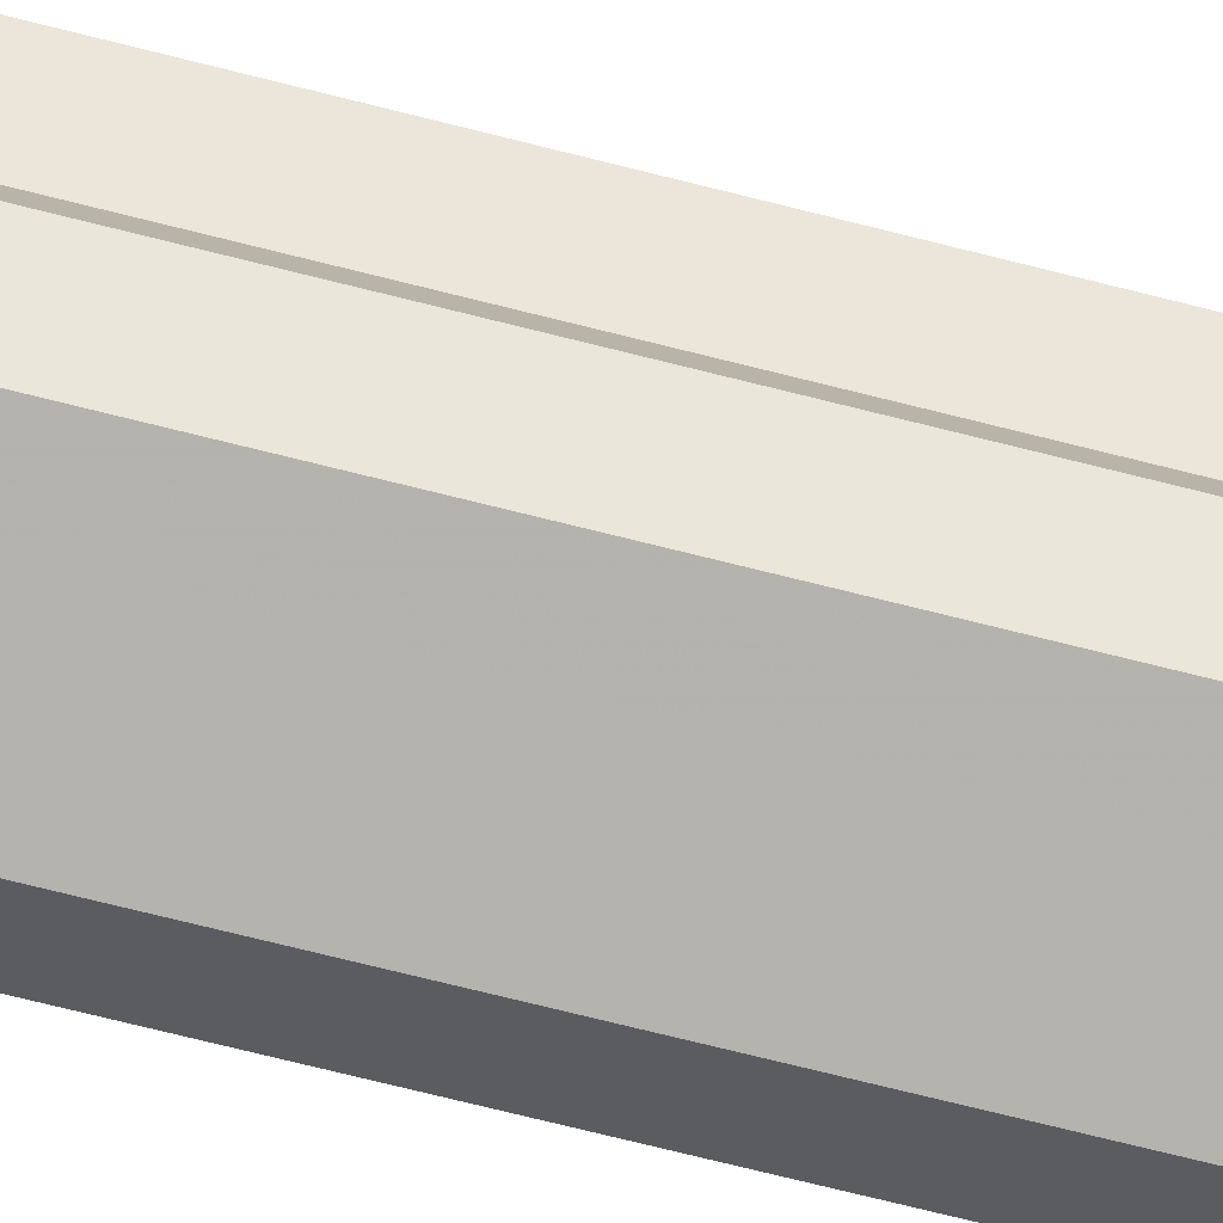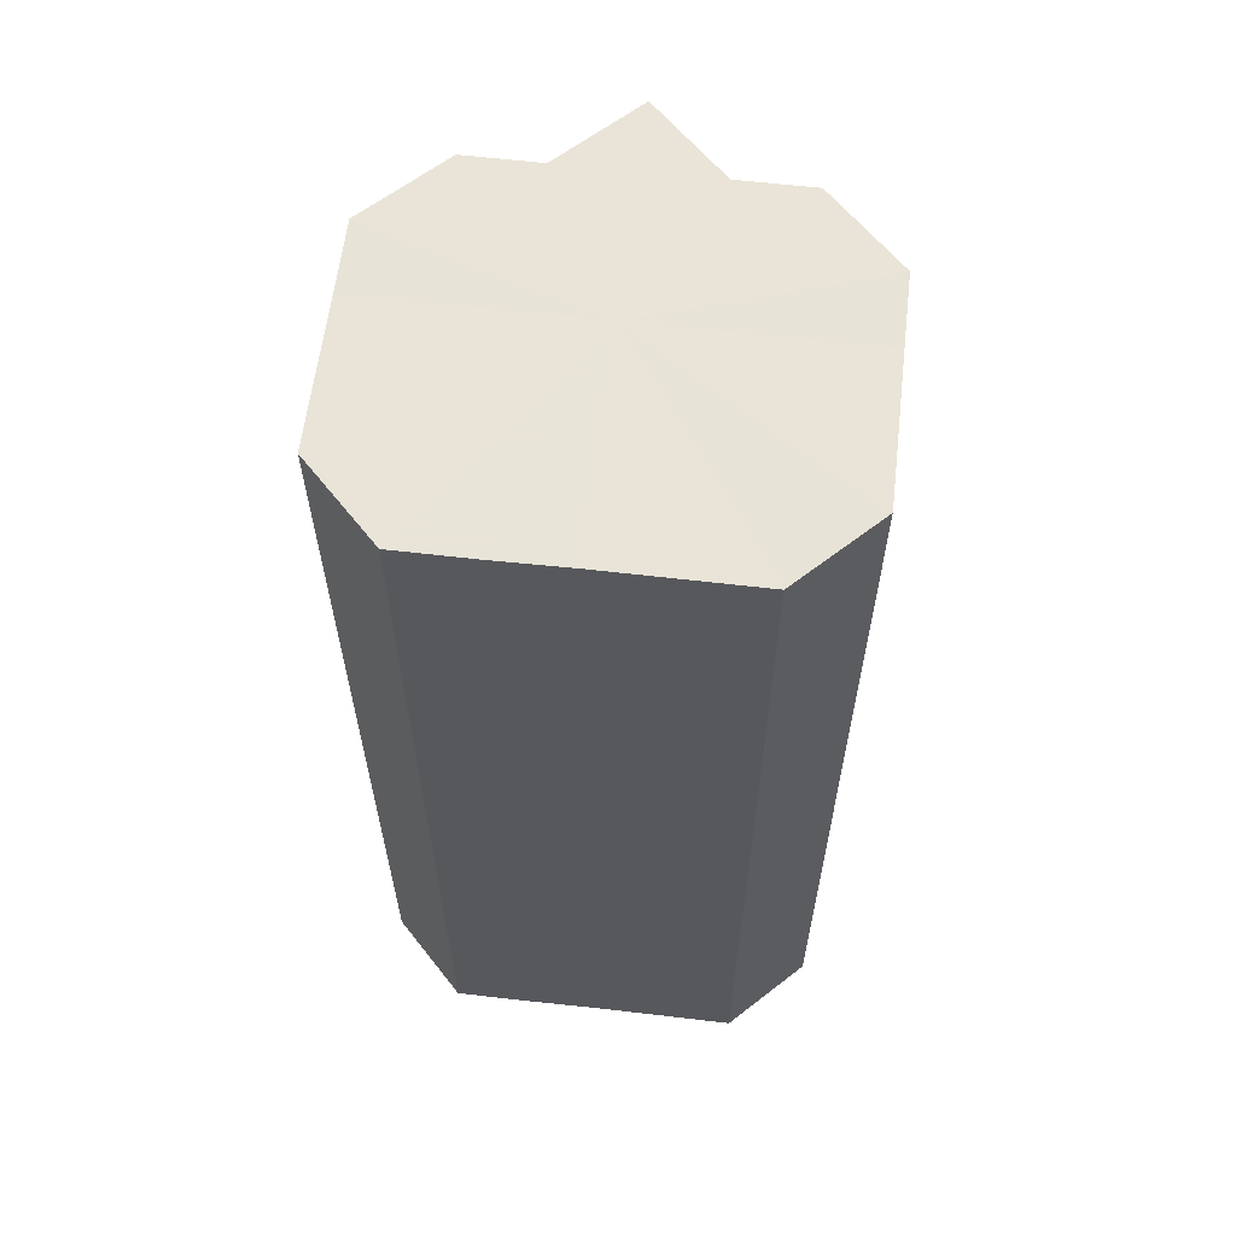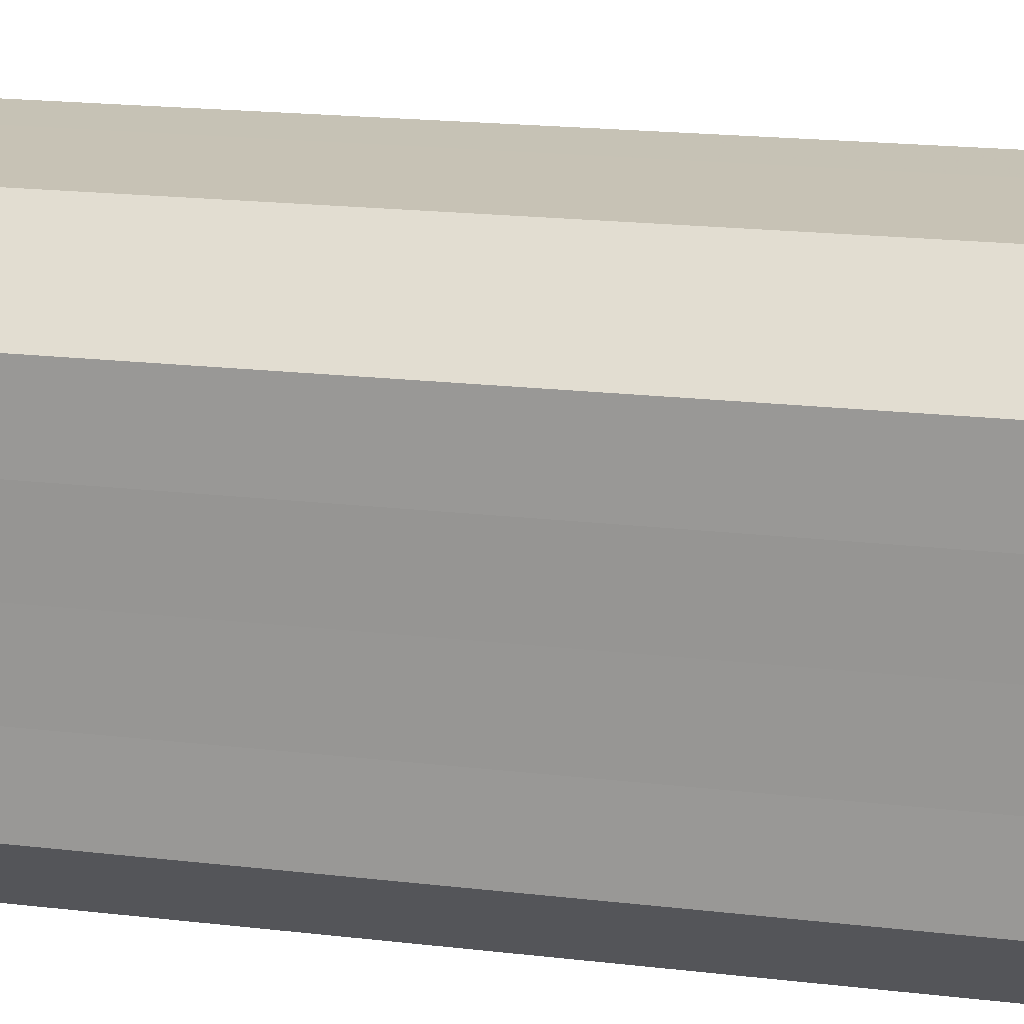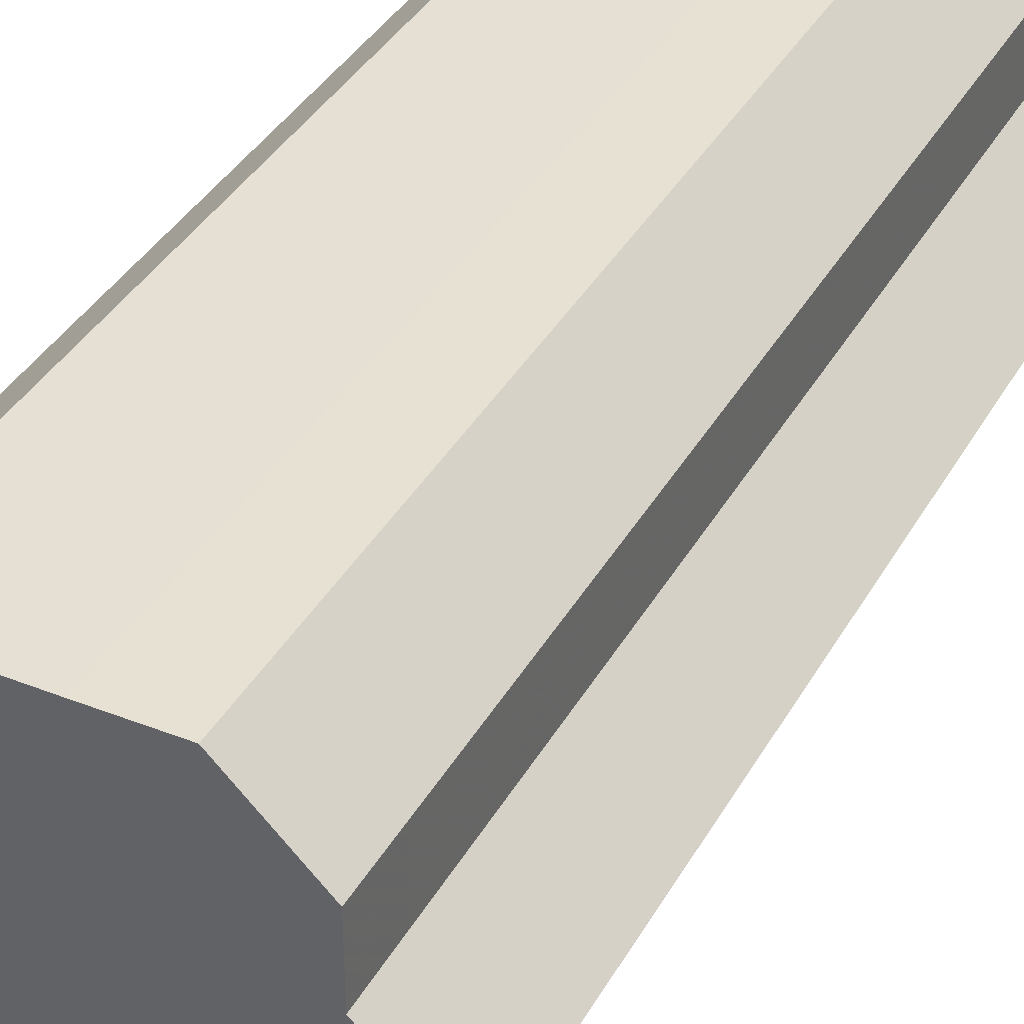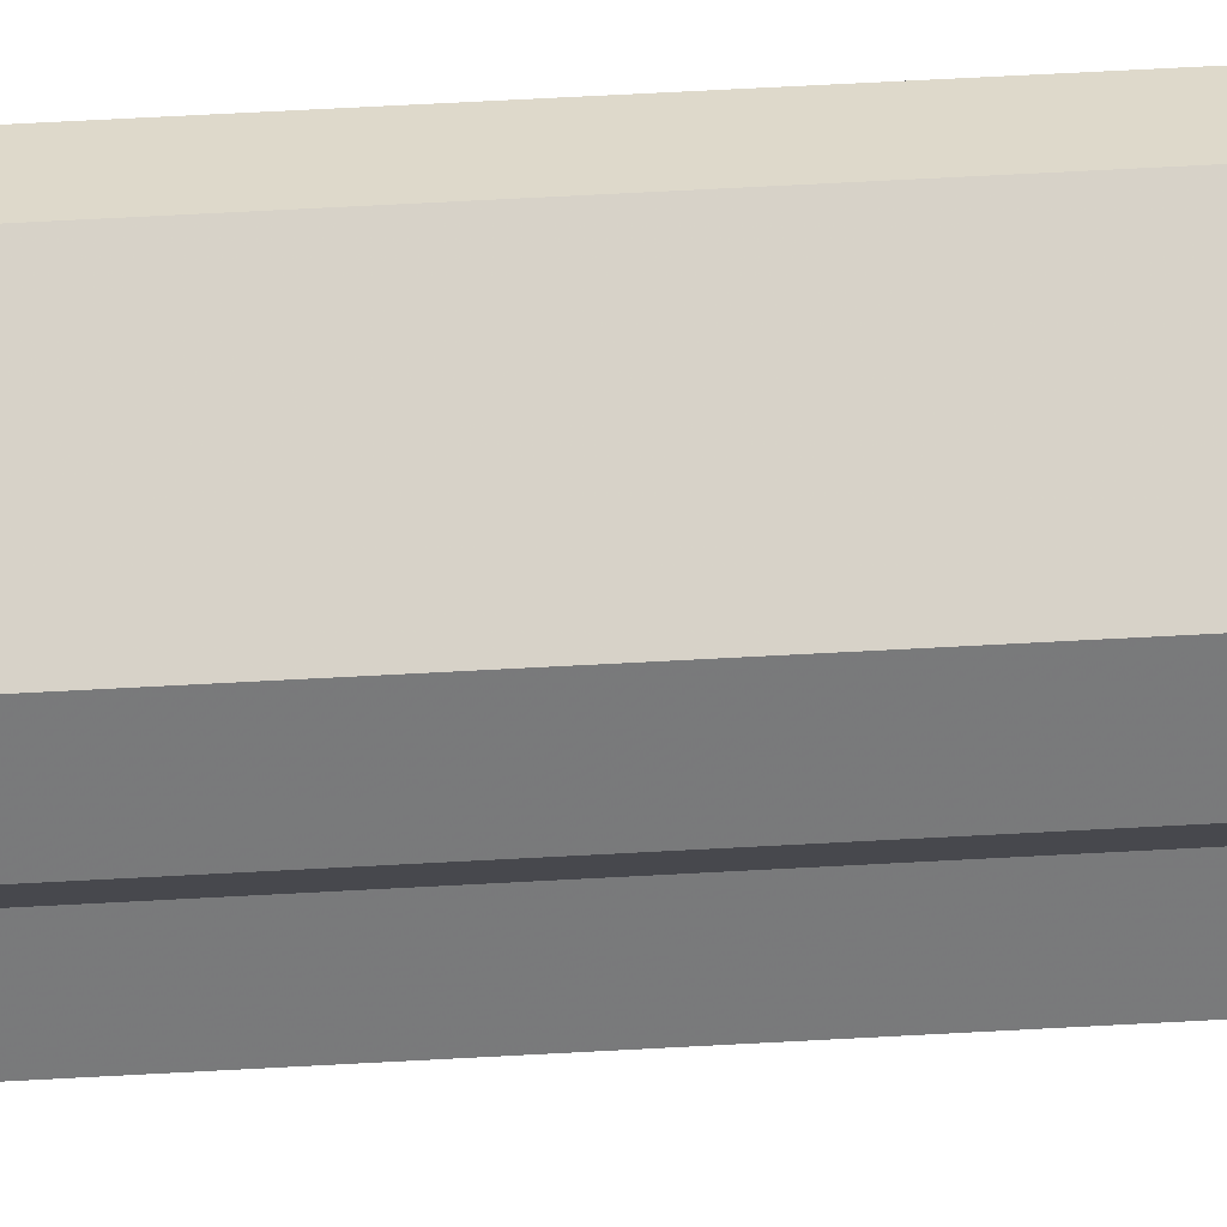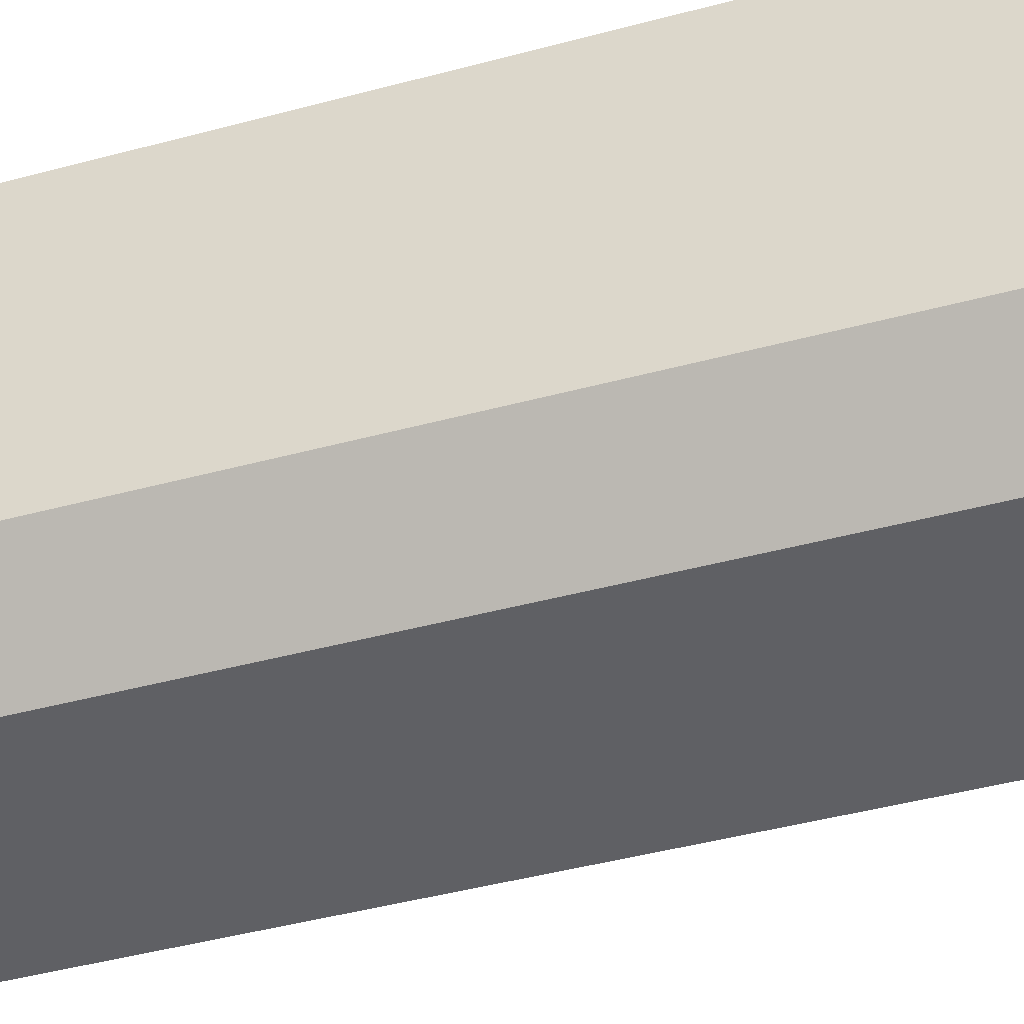
<metadata>
{"format":"obj","ext":"obj","renderer":"f3d","projection":"perspective","resolution":1024,"background":"white","views":[{"elev":-79.8,"azim":76.3,"up":"+Y"},{"elev":61.1,"azim":-83.3,"up":"+Z"},{"elev":18.8,"azim":-77.4,"up":"+Y"},{"elev":38.2,"azim":26.7,"up":"+Y"},{"elev":77.3,"azim":87.1,"up":"+Y"},{"elev":-44.4,"azim":-72.5,"up":"+Y"}]}
</metadata>
<code>
o 27477
v 2253 1883 18.62
v 2253 1883 18.62
v 2253 1883 18.49
v 2253 1883 18.62
v 2253 1883 18.49
v 2253 1883 18.62
v 2253 1883 18.49
v 2253 1883 18.62
v 2253 1883 18.49
v 2253 1883 18.62
v 2253 1883 18.49
v 2253 1883 18.62
v 2253 1883 18.49
v 2253 1883 18.62
v 2253 1883 18.49
v 2253 1883 18.62
v 2253 1883 18.49
v 2253 1883 18.62
v 2253 1883 18.49
v 2253 1883 18.62
v 2253 1883 18.49
v 2253 1883 18.62
v 2253 1883 18.49
v 2253 1883 18.62
v 2253 1883 18.49
v 2253 1883 18.62
v 2253 1883 18.49
v 2253 1883 18.62
v 2253 1883 18.49
v 2253 1883 18.62
v 2253 1883 18.49
v 2253 1883 18.62
v 2253 1883 18.49
v 2253 1883 18.62
v 2253 1883 18.49
v 2253 1883 18.62
v 2253 1883 18.49
v 2253 1883 18.62
v 2253 1883 18.49
v 2253 1883 18.62
v 2253 1883 18.49
v 2253 1883 18.62
v 2253 1883 18.49
v 2253 1883 18.62
v 2253 1883 18.49
v 2253 1883 18.62
v 2253 1883 18.49
v 2253 1883 18.62
v 2253 1883 18.49
v 2253 1883 18.62
v 2253 1883 18.49
v 2253 1883 18.62
v 2253 1883 18.49
v 2253 1883 18.62
v 2253 1883 18.49
v 2253 1883 18.62
v 2253 1883 18.49
v 2253 1883 18.62
v 2253 1883 18.49
v 2253 1883 18.62
v 2253 1883 18.49
v 2253 1883 18.62
v 2253 1883 18.49
v 2253 1883 18.62
v 2253 1883 18.49
v 2253 1883 18.62
v 2253 1883 18.62
v 2253 1883 18.62
v 2253 1883 18.62
v 2253 1883 18.62
v 2253 1883 18.62
v 2253 1883 18.62
v 2253 1883 18.62
v 2253 1883 18.62
v 2253 1883 18.62
v 2253 1883 18.62
v 2253 1883 18.62
v 2253 1883 18.62
v 2253 1883 18.62
v 2253 1883 18.62
v 2253 1883 18.62
v 2253 1883 18.49
v 2253 1883 18.49
v 2253 1883 18.49
v 2253 1883 18.49
v 2253 1883 18.49
v 2253 1883 18.49
v 2253 1883 18.49
v 2253 1883 18.49
v 2253 1883 18.49
v 2253 1883 18.49
v 2253 1883 18.49
v 2253 1883 18.49
v 2253 1883 18.49
v 2253 1883 18.49
v 2253 1883 18.49
v 2253 1883 18.49
v 2253 1883 18.49
f 1 2 3
f 2 4 5
f 3 6 7
f 4 8 9
f 8 10 11
f 7 12 13
f 10 14 15
f 14 16 17
f 13 18 19
f 16 20 21
f 20 22 23
f 19 24 25
f 22 26 27
f 26 28 29
f 25 30 31
f 28 32 33
f 32 34 35
f 31 36 37
f 34 38 39
f 38 40 41
f 37 42 43
f 40 44 45
f 44 46 47
f 43 48 49
f 49 50 51
f 51 52 53
f 53 54 55
f 55 56 57
f 57 58 59
f 59 60 61
f 61 62 63
f 63 64 65
f 66 64 67
f 66 68 64
f 66 67 69
f 66 70 68
f 66 69 71
f 66 72 70
f 66 71 73
f 66 74 72
f 66 73 75
f 66 76 74
f 66 75 77
f 66 78 76
f 66 77 79
f 66 80 78
f 66 79 81
f 66 81 80
f 82 83 84
f 82 85 83
f 82 84 86
f 82 87 85
f 82 86 88
f 82 89 87
f 82 88 90
f 82 91 89
f 82 90 92
f 82 93 91
f 82 92 94
f 82 95 93
f 82 94 96
f 82 97 95
f 82 96 98
f 82 98 97

</code>
